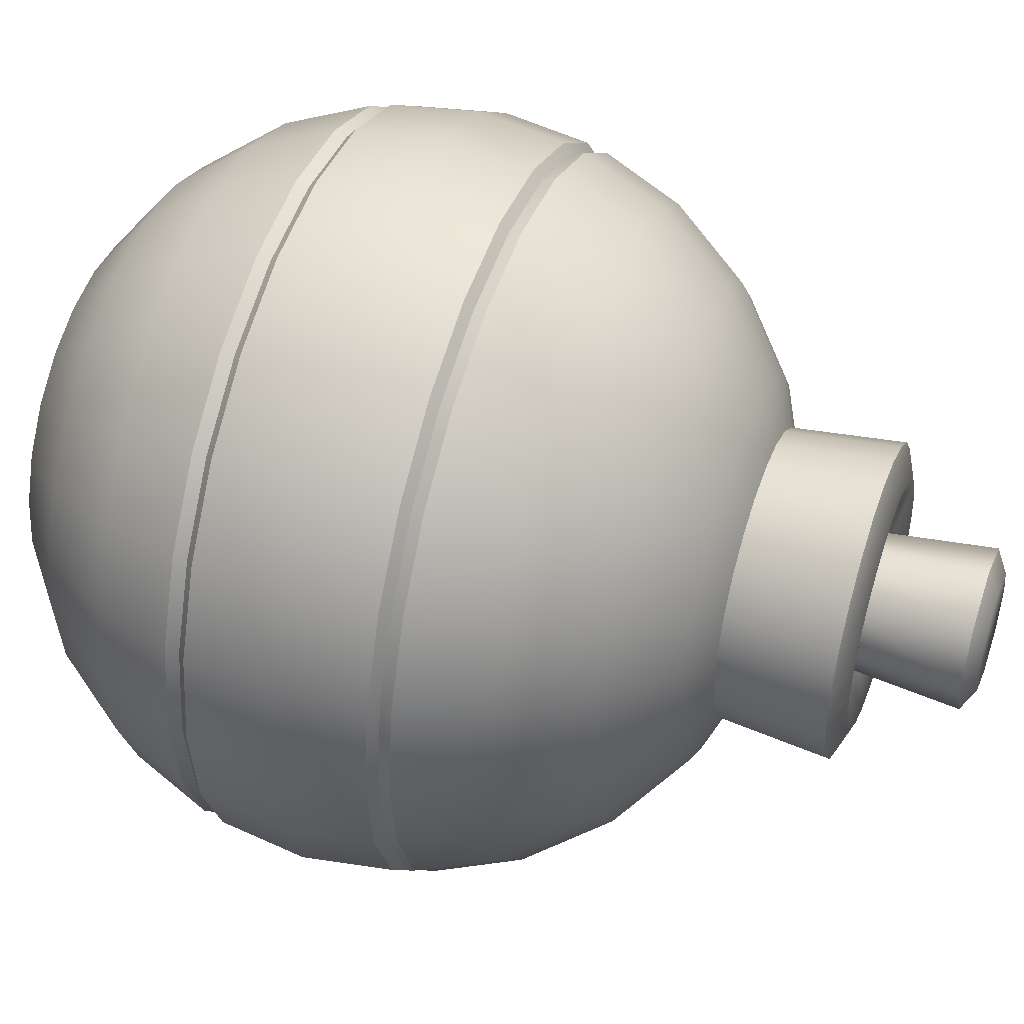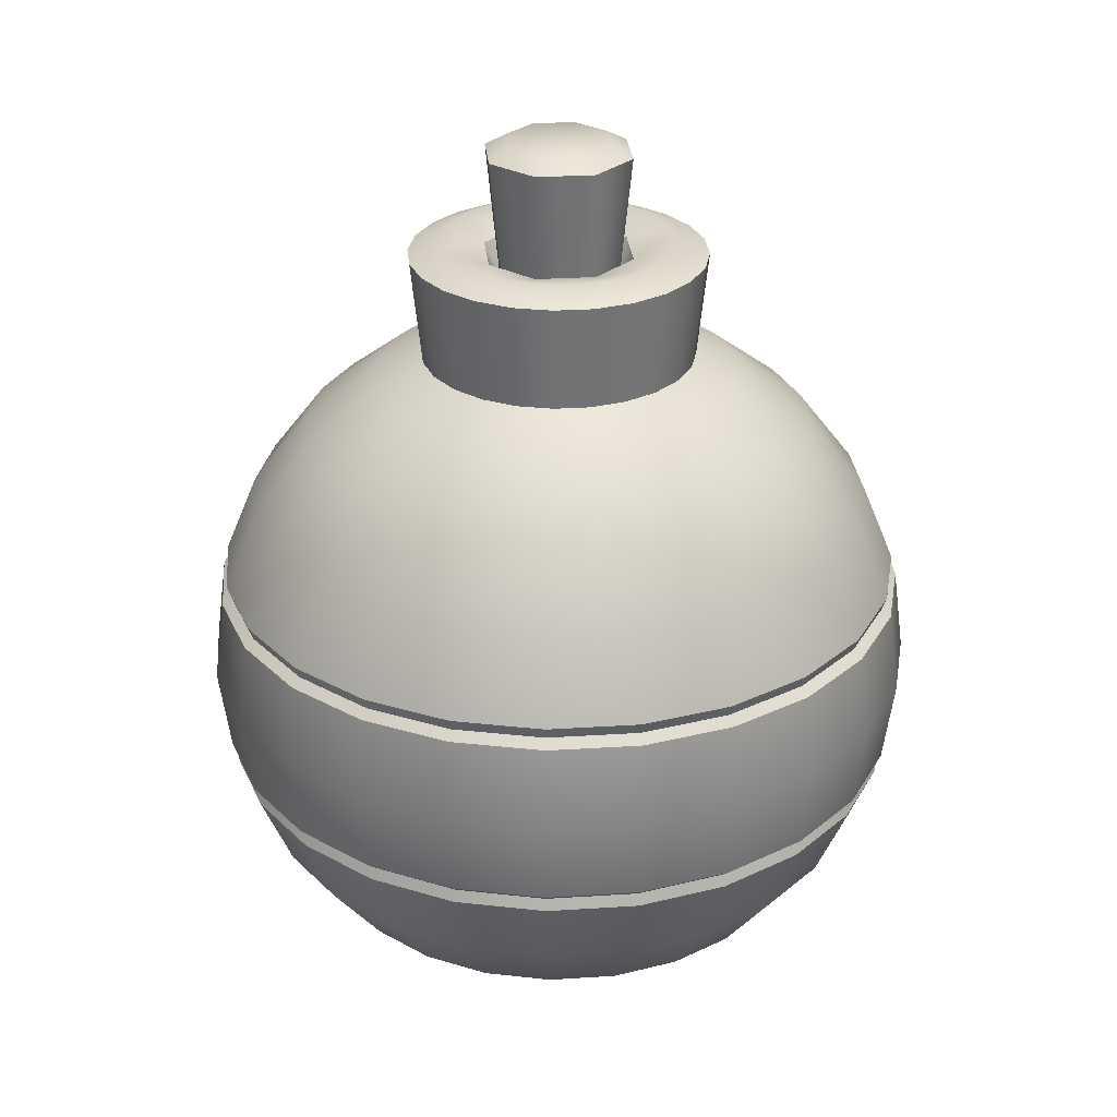
<metadata>
{"format":"obj","ext":"obj","renderer":"f3d","projection":"perspective","resolution":1024,"background":"white","views":[{"elev":46.3,"azim":109.1,"up":"+Z"},{"elev":28.6,"azim":-118.0,"up":"+Y"}]}
</metadata>
<code>
o bomb_B_blue
v 0 0.3464 -0.2
v 0 0.2828 -0.2828
v -0 0.4523 -0.06771
v 0.05176 0.3464 -0.1932
v 0.07321 0.2828 -0.2732
v 0.08966 0.2 -0.3346
v 0.1035 -0 -0.3864
v 0.08966 -0.2 -0.3346
v 0.07321 -0.2828 -0.2732
v 0.05176 -0.3464 -0.1932
v 0.02679 -0.3864 -0.1
v 0.1 0.3464 -0.1732
v 0.1414 0.2828 -0.2449
v 0.1732 0.2 -0.3
v 0.2 -0 -0.3464
v 0.1732 -0.2 -0.3
v 0.1414 -0.2828 -0.2449
v 0.1 -0.3464 -0.1732
v 0.05176 -0.3864 -0.08966
v -0.04788 0.4523 -0.04788
v 0.1414 0.3464 -0.1414
v 0.2 0.2828 -0.2
v 0.2449 0.2 -0.2449
v 0.2828 -0 -0.2828
v 0.2449 -0.2 -0.2449
v 0.2 -0.2828 -0.2
v 0.1414 -0.3464 -0.1414
v 0.07321 -0.3864 -0.07321
v 0.1732 0.3464 -0.1
v 0.2449 0.2828 -0.1414
v 0.3 0.2 -0.1732
v 0.3464 -0 -0.2
v 0.3 -0.2 -0.1732
v 0.2449 -0.2828 -0.1414
v 0.1732 -0.3464 -0.1
v 0.08966 -0.3864 -0.05176
v 0.1932 0.3464 -0.05176
v 0.2732 0.2828 -0.07321
v 0.3346 0.2 -0.08966
v 0.3864 -0 -0.1035
v 0.3346 -0.2 -0.08966
v 0.2732 -0.2828 -0.07321
v 0.1932 -0.3464 -0.05176
v 0.1 -0.3864 -0.02679
v -0.06771 0.4523 0
v 0.2 0.3464 0
v 0.2828 0.2828 0
v 0.3464 0.2 -0
v 0.4 -0 0
v 0.3464 -0.2 0
v 0.2828 -0.2828 0
v 0.2 -0.3464 0
v 0.1035 -0.3864 0
v 0.1932 0.3464 0.05176
v 0.2732 0.2828 0.07321
v 0.3346 0.2 0.08966
v 0.3864 -0 0.1035
v 0.3346 -0.2 0.08966
v 0.2732 -0.2828 0.07321
v 0.1932 -0.3464 0.05176
v 0.1 -0.3864 0.02679
v 0.1732 0.3464 0.1
v 0.2449 0.2828 0.1414
v 0.3 0.2 0.1732
v 0.3464 -0 0.2
v 0.3 -0.2 0.1732
v 0.2449 -0.2828 0.1414
v 0.1732 -0.3464 0.1
v 0.08966 -0.3864 0.05176
v -0.04788 0.4523 0.04788
v 0.1414 0.3464 0.1414
v 0.2 0.2828 0.2
v 0.2449 0.2 0.2449
v 0.2828 -0 0.2828
v 0.2449 -0.2 0.2449
v 0.2 -0.2828 0.2
v 0.1414 -0.3464 0.1414
v 0.07321 -0.3864 0.07321
v 0.1 0.3464 0.1732
v 0.1414 0.2828 0.2449
v 0.1732 0.2 0.3
v 0.2 -0 0.3464
v 0.1732 -0.2 0.3
v 0.1414 -0.2828 0.2449
v 0.1 -0.3464 0.1732
v 0.05176 -0.3864 0.08966
v -0 0.6089 0
v 0.05176 0.3464 0.1932
v 0.07321 0.2828 0.2732
v 0.08966 0.2 0.3346
v 0.1035 -0 0.3864
v 0.08966 -0.2 0.3346
v 0.07321 -0.2828 0.2732
v 0.05176 -0.3464 0.1932
v 0.02679 -0.3864 0.1
v -0 0.3464 0.2
v 0 0.2828 0.2828
v 0 0.2 0.3464
v -0 -0 0.4
v 0 -0.2 0.3464
v 0 -0.2828 0.2828
v 0 -0.3464 0.2
v 0 -0.3864 0.1035
v 0 0.4523 0.06771
v -0.05176 0.3464 0.1932
v -0.07321 0.2828 0.2732
v -0.08966 0.2 0.3346
v -0.1035 -0 0.3864
v -0.08966 -0.2 0.3346
v -0.07321 -0.2828 0.2732
v -0.05176 -0.3464 0.1932
v -0.02679 -0.3864 0.1
v -0.1 0.3464 0.1732
v -0.1414 0.2828 0.2449
v -0.1732 0.2 0.3
v -0.2 -0 0.3464
v -0.1732 -0.2 0.3
v -0.1414 -0.2828 0.2449
v -0.1 -0.3464 0.1732
v -0.05176 -0.3864 0.08966
v 0.04788 0.4523 0.04788
v -0.1414 0.3464 0.1414
v -0.2 0.2828 0.2
v -0.2449 0.2 0.2449
v -0.2828 -0 0.2828
v -0.2449 -0.2 0.2449
v -0.2 -0.2828 0.2
v -0.1414 -0.3464 0.1414
v -0.07321 -0.3864 0.07321
v -0.1732 0.3464 0.1
v -0.2449 0.2828 0.1414
v -0.3 0.2 0.1732
v -0.3464 -0 0.2
v -0.3 -0.2 0.1732
v -0.2449 -0.2828 0.1414
v -0.1732 -0.3464 0.1
v -0.08966 -0.3864 0.05176
v 0 -0.4 0
v -0.1932 0.3464 0.05176
v -0.2732 0.2828 0.07321
v -0.3346 0.2 0.08966
v -0.3864 -0 0.1035
v -0.3346 -0.2 0.08966
v -0.2732 -0.2828 0.07321
v -0.1932 -0.3464 0.05176
v -0.1 -0.3864 0.02679
v 0.06771 0.4523 0
v -0.2 0.3464 0
v -0.2828 0.2828 0
v -0.3464 0.2 0
v -0.4 -0 0
v -0.3464 -0.2 0
v -0.2828 -0.2828 0
v -0.2 -0.3464 0
v -0.1035 -0.3864 0
v -0.1932 0.3464 -0.05176
v -0.2732 0.2828 -0.07321
v -0.3346 0.2 -0.08966
v -0.3864 -0 -0.1035
v -0.3346 -0.2 -0.08966
v -0.2732 -0.2828 -0.07321
v -0.1932 -0.3464 -0.05176
v -0.1 -0.3864 -0.02679
v -0.1732 0.3464 -0.1
v -0.2449 0.2828 -0.1414
v -0.3 0.2 -0.1732
v -0.3464 -0 -0.2
v -0.3 -0.2 -0.1732
v -0.2449 -0.2828 -0.1414
v -0.1732 -0.3464 -0.1
v -0.08966 -0.3864 -0.05176
v 0.04788 0.4523 -0.04788
v -0.1414 0.3464 -0.1414
v -0.2 0.2828 -0.2
v -0.2449 0.2 -0.2449
v -0.2828 -0 -0.2828
v -0.2449 -0.2 -0.2449
v -0.2 -0.2828 -0.2
v -0.1414 -0.3464 -0.1414
v -0.07321 -0.3864 -0.07321
v -0.1 0.3464 -0.1732
v -0.1414 0.2828 -0.2449
v -0.1732 0.2 -0.3
v -0.2 -0 -0.3464
v -0.1732 -0.2 -0.3
v -0.1414 -0.2828 -0.2449
v -0.1 -0.3464 -0.1732
v -0.05176 -0.3864 -0.08966
v -0.05176 0.3464 -0.1932
v -0.07321 0.2828 -0.2732
v -0.08966 0.2 -0.3346
v -0.1035 -0 -0.3864
v -0.08966 -0.2 -0.3346
v -0.07321 -0.2828 -0.2732
v -0.05176 -0.3464 -0.1932
v -0.02679 -0.3864 -0.1
v -0 0.2 -0.3464
v 0 -0 -0.4
v -0 -0.2 -0.3464
v 0 -0.2828 -0.2828
v 0 -0.3464 -0.2
v -0 -0.3864 -0.1035
v 0.03928 0.3664 -0.1466
v 0.07588 0.3664 -0.1314
v 0.1073 0.3664 -0.1073
v 0.1314 0.3664 -0.07588
v 0.1466 0.3664 -0.03928
v 0.1518 0.3664 0
v 0.1466 0.3664 0.03928
v 0.1314 0.3664 0.07588
v 0.1073 0.3664 0.1073
v 0.07588 0.3664 0.1314
v 0.03928 0.3664 0.1466
v 0 0.3664 0.1518
v -0.03928 0.3664 0.1466
v -0.07588 0.3664 0.1314
v -0.1073 0.3664 0.1073
v -0.1314 0.3664 0.07588
v -0.1466 0.3664 0.03928
v -0.1518 0.3664 0
v -0.1466 0.3664 -0.03928
v -0.1314 0.3664 -0.07588
v -0.1073 0.3664 -0.1073
v -0.07588 0.3664 -0.1314
v -0.03928 0.3664 -0.1466
v -0 0.3664 -0.1518
v 0.0598 0.4836 -0.0598
v -0 0.4836 -0.08456
v 0.08456 0.4836 0
v 0.0598 0.4836 0.0598
v 0 0.4836 0.08456
v -0.0598 0.4836 0.0598
v 0.0333 0.4967 -0.1243
v -0.08456 0.4836 0
v -0.0598 0.4836 -0.0598
v 0.04242 0.4831 -0.1583
v 0.08195 0.4831 -0.1419
v 0.1159 0.4831 -0.1159
v 0.1419 0.4831 -0.08195
v 0.1583 0.4831 -0.04242
v 0.1639 0.4831 0
v 0.1583 0.4831 0.04242
v 0.1419 0.4831 0.08195
v 0.1159 0.4831 0.1159
v 0.08195 0.4831 0.1419
v 0.04242 0.4831 0.1583
v -0 0.4831 0.1639
v -0.04242 0.4831 0.1583
v -0.08195 0.4831 0.1419
v -0.1159 0.4831 0.1159
v -0.1419 0.4831 0.08195
v -0.1583 0.4831 0.04242
v -0.1639 0.4831 0
v -0.1583 0.4831 -0.04242
v -0.1419 0.4831 -0.08195
v -0.1159 0.4831 -0.1159
v -0.08195 0.4831 -0.1419
v -0.04242 0.4831 -0.1583
v -0 0.4831 -0.1639
v 0.06434 0.4967 -0.1114
v 0.09099 0.4967 -0.09099
v 0.1114 0.4967 -0.06434
v 0.1243 0.4967 -0.0333
v 0.1287 0.4967 0
v 0.1243 0.4967 0.0333
v 0.1114 0.4967 0.06434
v 0.09099 0.4967 0.09099
v 0.06434 0.4967 0.1114
v 0.0333 0.4967 0.1243
v 0 0.4967 0.1287
v -0.0333 0.4967 0.1243
v -0.06434 0.4967 0.1114
v -0.09099 0.4967 0.09099
v -0.1114 0.4967 0.06434
v -0.1243 0.4967 0.0333
v -0.1287 0.4967 0
v -0.1243 0.4967 -0.0333
v -0.1114 0.4967 -0.06434
v -0.09099 0.4967 -0.09099
v -0.06434 0.4967 -0.1114
v -0.0333 0.4967 -0.1243
v -0 0.4967 -0.1287
v -0.05834 0.5963 -0.05834
v -0.08251 0.5963 0
v -0.05834 0.5963 0.05834
v 0 0.5963 0.08251
v 0.05834 0.5963 0.05834
v 0.08251 0.5963 0
v 0.05834 0.5963 -0.05834
v -0 0.5963 -0.08251
v -0.04237 0.6089 -0.04237
v -0.05992 0.6089 0
v -0.04237 0.6089 0.04237
v 0 0.6089 0.05992
v 0.04237 0.6089 0.04237
v 0.05992 0.6089 0
v 0.04237 0.6089 -0.04237
v -0 0.6089 -0.05992
v 0.1004 0.09225 -0.3746
v 0.09887 0.114 -0.369
v 0.09771 0.1012 -0.3647
v 0.09887 -0.114 -0.369
v 0.1004 -0.09225 -0.3746
v 0.09771 -0.1012 -0.3647
v 0.191 0.114 -0.3308
v 0.1939 0.09225 -0.3359
v 0.1888 0.1012 -0.3269
v 0.1939 -0.09225 -0.3359
v 0.191 -0.114 -0.3308
v 0.1888 -0.1012 -0.3269
v 0.2701 0.114 -0.2701
v 0.2743 0.09225 -0.2743
v 0.2669 0.1012 -0.2669
v 0.2743 -0.09225 -0.2743
v 0.2701 -0.114 -0.2701
v 0.2669 -0.1012 -0.2669
v 0.3308 0.114 -0.191
v 0.3359 0.09225 -0.1939
v 0.3269 0.1012 -0.1888
v 0.3359 -0.09225 -0.1939
v 0.3308 -0.114 -0.191
v 0.3269 -0.1012 -0.1888
v 0.369 0.114 -0.09887
v 0.3746 0.09225 -0.1004
v 0.3647 0.1012 -0.09771
v 0.3746 -0.09225 -0.1004
v 0.369 -0.114 -0.09887
v 0.3647 -0.1012 -0.09771
v 0.382 0.114 0
v 0.3879 0.09225 0
v 0.3775 0.1012 0
v 0.3879 -0.09225 0
v 0.382 -0.114 0
v 0.3775 -0.1012 0
v 0.369 0.114 0.09887
v 0.3746 0.09225 0.1004
v 0.3647 0.1012 0.09771
v 0.3746 -0.09225 0.1004
v 0.369 -0.114 0.09887
v 0.3647 -0.1012 0.09771
v 0.3308 0.114 0.191
v 0.3359 0.09225 0.1939
v 0.3269 0.1012 0.1888
v 0.3359 -0.09225 0.1939
v 0.3308 -0.114 0.191
v 0.3269 -0.1012 0.1888
v 0.2701 0.114 0.2701
v 0.2743 0.09225 0.2743
v 0.2669 0.1012 0.2669
v 0.2743 -0.09225 0.2743
v 0.2701 -0.114 0.2701
v 0.2669 -0.1012 0.2669
v 0.191 0.114 0.3308
v 0.1939 0.09225 0.3359
v 0.1888 0.1012 0.3269
v 0.1939 -0.09225 0.3359
v 0.191 -0.114 0.3308
v 0.1888 -0.1012 0.3269
v 0.09887 0.114 0.369
v 0.1004 0.09225 0.3746
v 0.09771 0.1012 0.3647
v 0.1004 -0.09225 0.3746
v 0.09887 -0.114 0.369
v 0.09771 -0.1012 0.3647
v 0 0.114 0.382
v 0 0.09225 0.3879
v 0 0.1012 0.3775
v 0 -0.09225 0.3879
v 0 -0.114 0.382
v 0 -0.1012 0.3775
v -0.09887 0.114 0.369
v -0.1004 0.09225 0.3746
v -0.09771 0.1012 0.3647
v -0.1004 -0.09225 0.3746
v -0.09887 -0.114 0.369
v -0.09771 -0.1012 0.3647
v -0.191 0.114 0.3308
v -0.1939 0.09225 0.3359
v -0.1888 0.1012 0.3269
v -0.1939 -0.09225 0.3359
v -0.191 -0.114 0.3308
v -0.1888 -0.1012 0.3269
v -0.2701 0.114 0.2701
v -0.2743 0.09225 0.2743
v -0.2669 0.1012 0.2669
v -0.2743 -0.09225 0.2743
v -0.2701 -0.114 0.2701
v -0.2669 -0.1012 0.2669
v -0.3308 0.114 0.191
v -0.3359 0.09225 0.1939
v -0.3269 0.1012 0.1888
v -0.3359 -0.09225 0.1939
v -0.3308 -0.114 0.191
v -0.3269 -0.1012 0.1888
v -0.369 0.114 0.09887
v -0.3746 0.09225 0.1004
v -0.3647 0.1012 0.09771
v -0.3746 -0.09225 0.1004
v -0.369 -0.114 0.09887
v -0.3647 -0.1012 0.09771
v -0.382 0.114 0
v -0.3879 0.09225 0
v -0.3775 0.1012 0
v -0.3879 -0.09225 0
v -0.382 -0.114 0
v -0.3775 -0.1012 0
v -0.369 0.114 -0.09887
v -0.3746 0.09225 -0.1004
v -0.3647 0.1012 -0.09771
v -0.3746 -0.09225 -0.1004
v -0.369 -0.114 -0.09887
v -0.3647 -0.1012 -0.09771
v -0.3308 0.114 -0.191
v -0.3359 0.09225 -0.1939
v -0.3269 0.1012 -0.1888
v -0.3359 -0.09225 -0.1939
v -0.3308 -0.114 -0.191
v -0.3269 -0.1012 -0.1888
v -0.2701 0.114 -0.2701
v -0.2743 0.09225 -0.2743
v -0.2669 0.1012 -0.2669
v -0.2743 -0.09225 -0.2743
v -0.2701 -0.114 -0.2701
v -0.2669 -0.1012 -0.2669
v -0.191 0.114 -0.3308
v -0.1939 0.09225 -0.3359
v -0.1888 0.1012 -0.3269
v -0.1939 -0.09225 -0.3359
v -0.191 -0.114 -0.3308
v -0.1888 -0.1012 -0.3269
v -0.09887 0.114 -0.369
v -0.1004 0.09225 -0.3746
v -0.09771 0.1012 -0.3647
v -0.1004 -0.09225 -0.3746
v -0.09887 -0.114 -0.369
v -0.09771 -0.1012 -0.3647
v -0 0.114 -0.382
v -0 0.09225 -0.3879
v -0 0.1012 -0.3775
v -0 -0.09225 -0.3879
v -0 -0.114 -0.382
v -0 -0.1012 -0.3775
f 138 202 11
f 200 199 8 9
f 7 299 306 15
f 2 1 4 5
f 201 200 9 10
f 305 14 23 311
f 197 2 5 6
f 202 201 10 11
f 3 20 283 290
f 8 302 309 16
f 303 7 15 308
f 199 441 302 8
f 6 5 13 14
f 11 10 18 19
f 440 198 7 303
f 198 438 299 7
f 138 11 19
f 9 8 16 17
f 437 197 6 300
f 5 4 12 13
f 10 9 17 18
f 17 16 25 26
f 308 15 24 314
f 13 12 21 22
f 18 17 26 27
f 16 309 315 25
f 14 13 22 23
f 19 18 27 28
f 147 172 289 288
f 311 23 31 317
f 15 306 312 24
f 138 19 28
f 317 31 39 323
f 24 312 318 32
f 138 28 36
f 45 70 285 284
f 26 25 33 34
f 314 24 32 320
f 22 21 29 30
f 27 26 34 35
f 25 315 321 33
f 23 22 30 31
f 28 27 35 36
f 35 34 42 43
f 33 321 327 41
f 31 30 38 39
f 36 35 43 44
f 323 39 48 329
f 32 318 324 40
f 138 36 44
f 34 33 41 42
f 320 32 40 326
f 30 29 37 38
f 70 104 286 285
f 42 41 50 51
f 326 40 49 332
f 38 37 46 47
f 43 42 51 52
f 41 327 333 50
f 39 38 47 48
f 44 43 52 53
f 329 48 56 335
f 40 324 330 49
f 138 44 53
f 53 52 60 61
f 335 56 64 341
f 49 330 336 57
f 138 53 61
f 172 3 290 289
f 51 50 58 59
f 332 49 57 338
f 47 46 54 55
f 52 51 59 60
f 50 333 339 58
f 48 47 55 56
f 55 54 62 63
f 60 59 67 68
f 58 339 345 66
f 56 55 63 64
f 61 60 68 69
f 341 64 73 347
f 57 336 342 65
f 138 61 69
f 59 58 66 67
f 338 57 65 344
f 138 69 78
f 104 121 287 286
f 67 66 75 76
f 344 65 74 350
f 63 62 71 72
f 68 67 76 77
f 66 345 351 75
f 64 63 72 73
f 69 68 77 78
f 347 73 81 353
f 65 342 348 74
f 73 72 80 81
f 78 77 85 86
f 353 81 90 359
f 74 348 354 82
f 138 78 86
f 20 45 284 283
f 76 75 83 84
f 350 74 82 356
f 72 71 79 80
f 77 76 84 85
f 75 351 357 83
f 80 79 88 89
f 85 84 93 94
f 83 357 363 92
f 81 80 89 90
f 86 85 94 95
f 359 90 98 365
f 82 354 360 91
f 138 86 95
f 84 83 92 93
f 356 82 91 362
f 91 360 366 99
f 138 95 103
f 121 147 288 287
f 93 92 100 101
f 362 91 99 368
f 89 88 96 97
f 94 93 101 102
f 92 363 369 100
f 90 89 97 98
f 95 94 102 103
f 365 98 107 371
f 98 97 106 107
f 103 102 111 112
f 217 216 249 250
f 371 107 115 377
f 99 366 372 108
f 138 103 112
f 210 209 242 243
f 101 100 109 110
f 368 99 108 374
f 97 96 105 106
f 102 101 110 111
f 100 369 375 109
f 374 108 116 380
f 106 105 113 114
f 111 110 118 119
f 109 375 381 117
f 107 106 114 115
f 112 111 119 120
f 225 224 257 258
f 377 115 124 383
f 108 372 378 116
f 138 112 120
f 203 226 259 236
f 110 109 117 118
f 116 378 384 125
f 138 120 129
f 218 217 250 251
f 118 117 126 127
f 380 116 125 386
f 114 113 122 123
f 119 118 127 128
f 117 381 387 126
f 115 114 123 124
f 120 119 128 129
f 211 210 243 244
f 383 124 132 389
f 126 387 393 134
f 124 123 131 132
f 129 128 136 137
f 226 225 258 259
f 389 132 141 395
f 125 384 390 133
f 138 129 137
f 204 203 236 237
f 127 126 134 135
f 386 125 133 392
f 123 122 130 131
f 128 127 135 136
f 392 133 142 398
f 131 130 139 140
f 136 135 144 145
f 134 393 399 143
f 132 131 140 141
f 137 136 145 146
f 219 218 251 252
f 395 141 150 401
f 133 390 396 142
f 138 137 146
f 212 211 244 245
f 135 134 143 144
f 401 150 158 407
f 142 396 402 151
f 138 146 155
f 205 204 237 238
f 144 143 152 153
f 398 142 151 404
f 140 139 148 149
f 145 144 153 154
f 143 399 405 152
f 141 140 149 150
f 146 145 154 155
f 220 219 252 253
f 152 405 411 160
f 150 149 157 158
f 155 154 162 163
f 213 212 245 246
f 407 158 166 413
f 151 402 408 159
f 138 155 163
f 206 205 238 239
f 153 152 160 161
f 404 151 159 410
f 149 148 156 157
f 154 153 161 162
f 161 160 168 169
f 410 159 167 416
f 157 156 164 165
f 162 161 169 170
f 160 411 417 168
f 158 157 165 166
f 163 162 170 171
f 221 220 253 254
f 413 166 175 419
f 159 408 414 167
f 138 163 171
f 214 213 246 247
f 207 206 239 240
f 419 175 183 425
f 167 414 420 176
f 138 171 180
f 222 221 254 255
f 169 168 177 178
f 416 167 176 422
f 165 164 173 174
f 170 169 178 179
f 168 417 423 177
f 166 165 174 175
f 171 170 179 180
f 179 178 186 187
f 177 423 429 185
f 175 174 182 183
f 180 179 187 188
f 215 214 247 248
f 425 183 191 431
f 176 420 426 184
f 138 180 188
f 208 207 240 241
f 178 177 185 186
f 422 176 184 428
f 174 173 181 182
f 223 222 255 256
f 186 185 193 194
f 428 184 192 434
f 182 181 189 190
f 187 186 194 195
f 185 429 435 193
f 183 182 190 191
f 188 187 195 196
f 216 215 248 249
f 431 191 197 437
f 184 426 432 192
f 138 188 196
f 196 195 201 202
f 209 208 241 242
f 192 432 438 198
f 138 196 202
f 224 223 256 257
f 194 193 199 200
f 434 192 198 440
f 190 189 1 2
f 195 194 200 201
f 193 435 441 199
f 191 190 2 197
f 189 225 226 1
f 181 224 225 189
f 173 223 224 181
f 164 222 223 173
f 156 221 222 164
f 148 220 221 156
f 139 219 220 148
f 130 218 219 139
f 122 217 218 130
f 113 216 217 122
f 105 215 216 113
f 96 214 215 105
f 88 213 214 96
f 79 212 213 88
f 71 211 212 79
f 62 210 211 71
f 54 209 210 62
f 46 208 209 54
f 37 207 208 46
f 29 206 207 37
f 21 205 206 29
f 12 204 205 21
f 4 203 204 12
f 1 226 203 4
f 282 228 233
f 227 228 3 172
f 228 235 20 3
f 233 228 227 260
f 260 227 261
f 261 227 262
f 262 227 229 263
f 263 229 264
f 230 229 147 121
f 264 229 265
f 265 229 230 266
f 266 230 267
f 232 231 104 70
f 235 234 45 20
f 267 230 268
f 268 230 231 269
f 269 231 270
f 270 231 271
f 271 231 232 272
f 272 232 273
f 229 227 172 147
f 273 232 274
f 274 232 234 275
f 275 234 276
f 231 230 121 104
f 276 234 277
f 234 232 70 45
f 277 234 235 278
f 278 235 279
f 279 235 280
f 280 235 228 281
f 281 228 282
f 258 281 282 259
f 257 280 281 258
f 256 279 280 257
f 255 278 279 256
f 254 277 278 255
f 253 276 277 254
f 252 275 276 253
f 251 274 275 252
f 250 273 274 251
f 249 272 273 250
f 248 271 272 249
f 247 270 271 248
f 246 269 270 247
f 245 268 269 246
f 244 267 268 245
f 243 266 267 244
f 242 265 266 243
f 241 264 265 242
f 240 263 264 241
f 239 262 263 240
f 238 261 262 239
f 237 260 261 238
f 236 233 260 237
f 259 282 233 236
f 285 286 294 293
f 287 288 296 295
f 288 289 297 296
f 290 283 291 298
f 286 287 295 294
f 289 290 298 297
f 284 285 293 292
f 283 284 292 291
f 291 87 298
f 292 87 291
f 293 87 292
f 294 87 293
f 295 87 294
f 296 87 295
f 297 87 296
f 298 87 297
f 309 302 304 310
f 310 304 303 308
f 306 299 301 307
f 307 301 300 305
f 305 311 313 307
f 307 313 312 306
f 315 309 310 316
f 316 310 308 314
f 314 320 322 316
f 316 322 321 315
f 318 312 313 319
f 319 313 311 317
f 327 321 322 328
f 328 322 320 326
f 324 318 319 325
f 325 319 317 323
f 323 329 331 325
f 325 331 330 324
f 333 327 328 334
f 334 328 326 332
f 332 338 340 334
f 334 340 339 333
f 336 330 331 337
f 337 331 329 335
f 345 339 340 346
f 346 340 338 344
f 342 336 337 343
f 343 337 335 341
f 341 347 349 343
f 343 349 348 342
f 351 345 346 352
f 352 346 344 350
f 350 356 358 352
f 352 358 357 351
f 354 348 349 355
f 355 349 347 353
f 363 357 358 364
f 364 358 356 362
f 360 354 355 361
f 361 355 353 359
f 366 360 361 367
f 367 361 359 365
f 369 363 364 370
f 370 364 362 368
f 368 374 376 370
f 370 376 375 369
f 372 366 367 373
f 373 367 365 371
f 371 377 379 373
f 373 379 378 372
f 381 375 376 382
f 382 376 374 380
f 384 378 379 385
f 385 379 377 383
f 387 381 382 388
f 388 382 380 386
f 393 387 388 394
f 394 388 386 392
f 390 384 385 391
f 391 385 383 389
f 389 395 397 391
f 391 397 396 390
f 399 393 394 400
f 400 394 392 398
f 398 404 406 400
f 400 406 405 399
f 402 396 397 403
f 403 397 395 401
f 411 405 406 412
f 412 406 404 410
f 408 402 403 409
f 409 403 401 407
f 407 413 415 409
f 409 415 414 408
f 417 411 412 418
f 418 412 410 416
f 416 422 424 418
f 418 424 423 417
f 420 414 415 421
f 421 415 413 419
f 429 423 424 430
f 430 424 422 428
f 426 420 421 427
f 427 421 419 425
f 425 431 433 427
f 427 433 432 426
f 435 429 430 436
f 436 430 428 434
f 434 440 442 436
f 436 442 441 435
f 438 432 433 439
f 439 433 431 437
f 437 300 301 439
f 439 301 299 438
f 302 441 442 304
f 304 442 440 303
f 300 6 14 305

</code>
